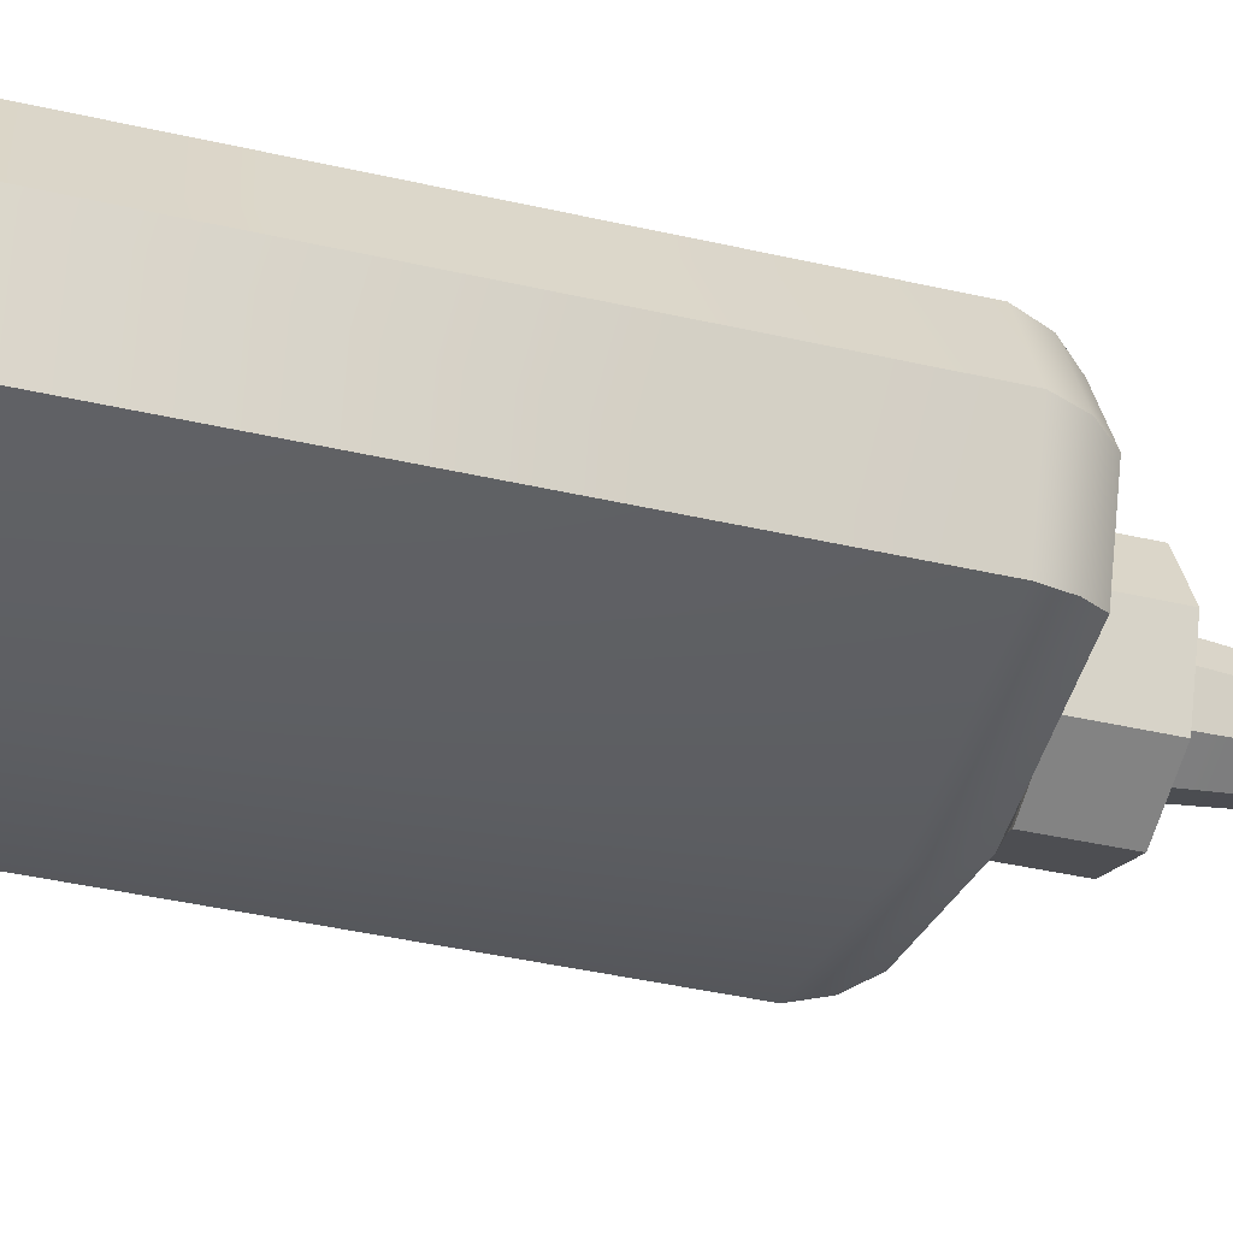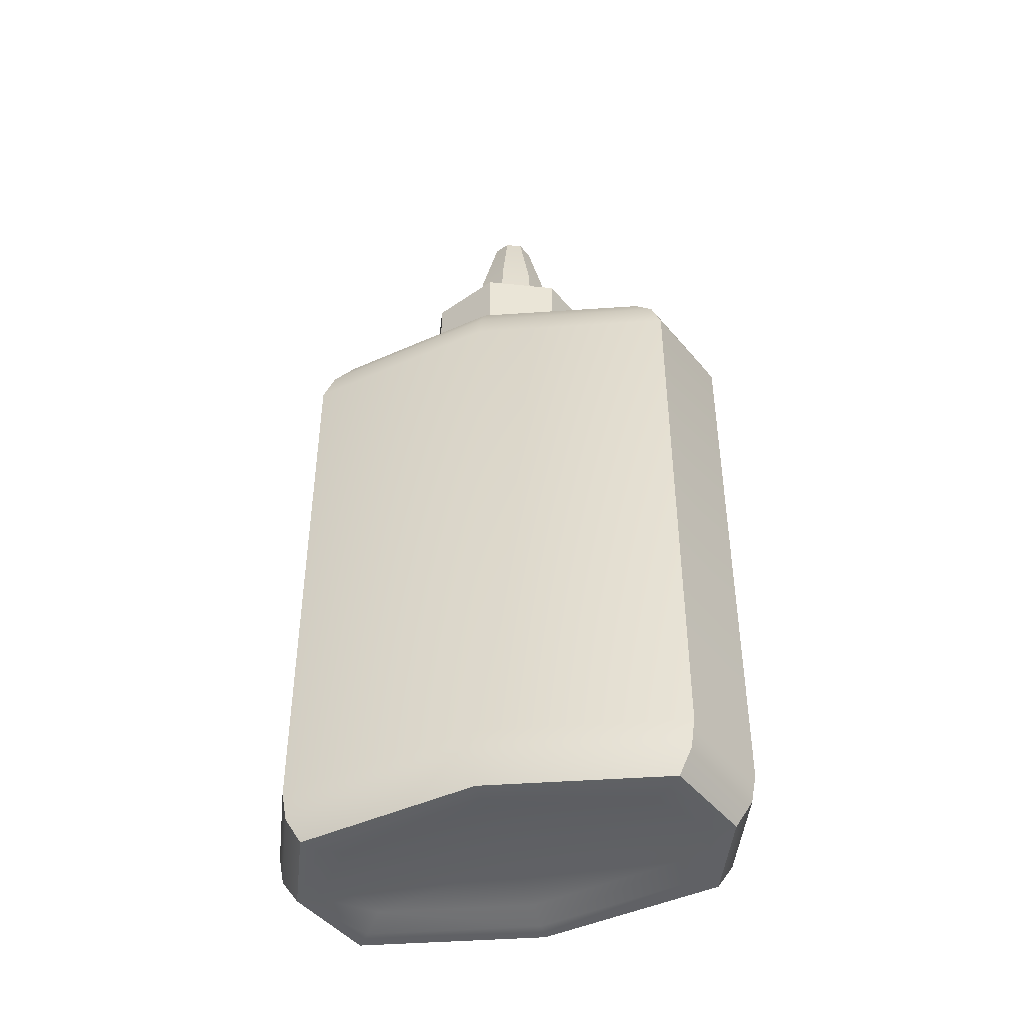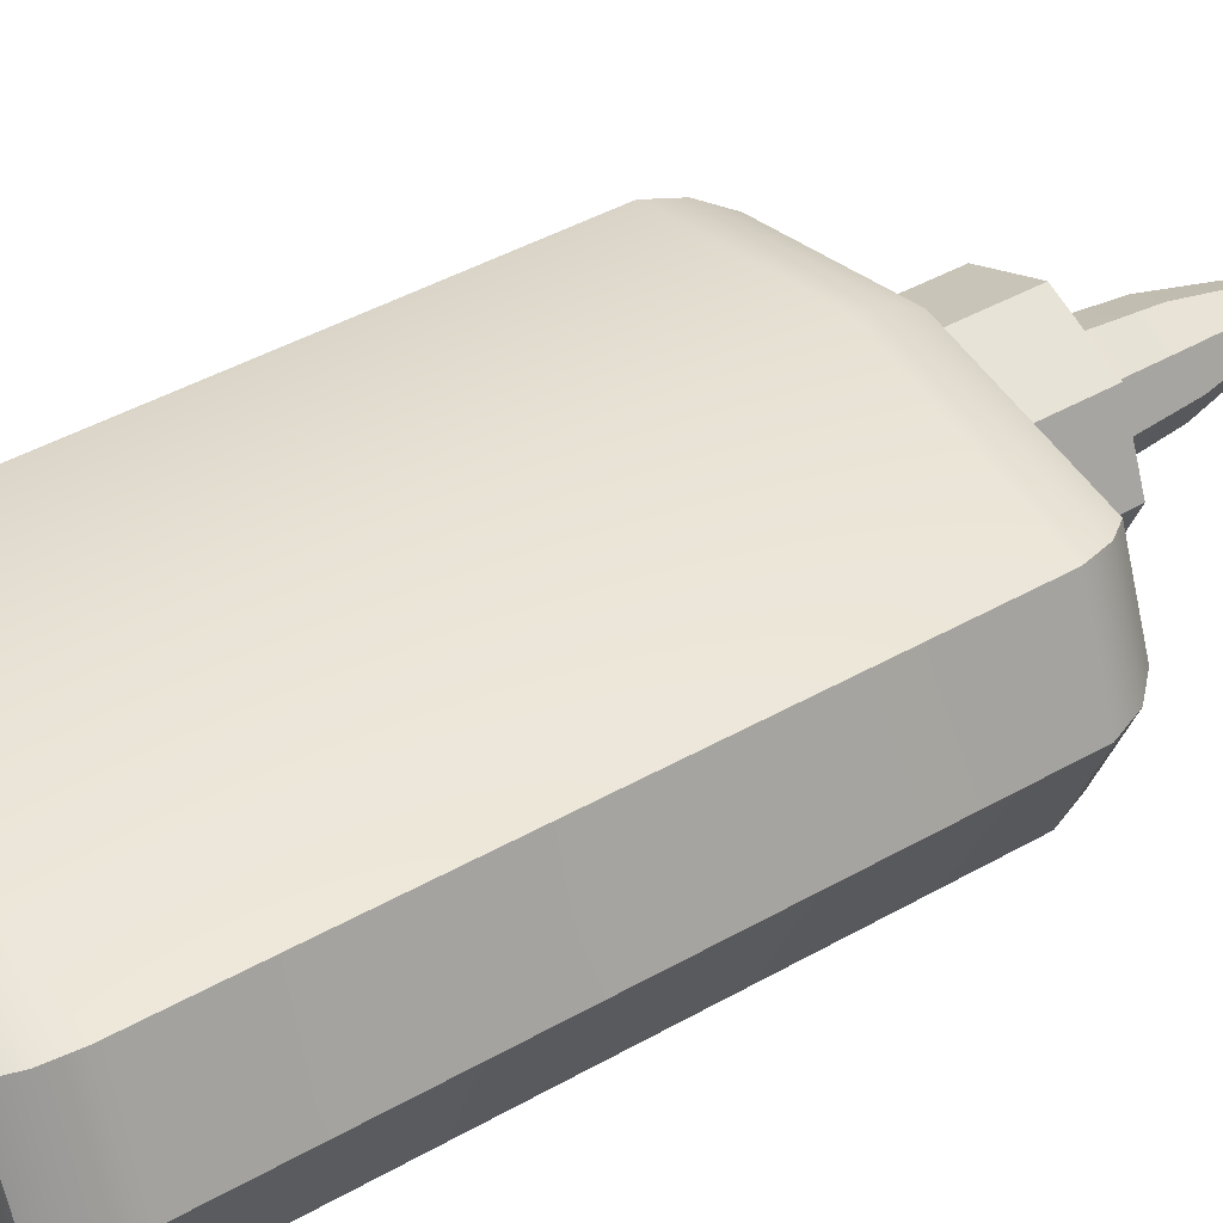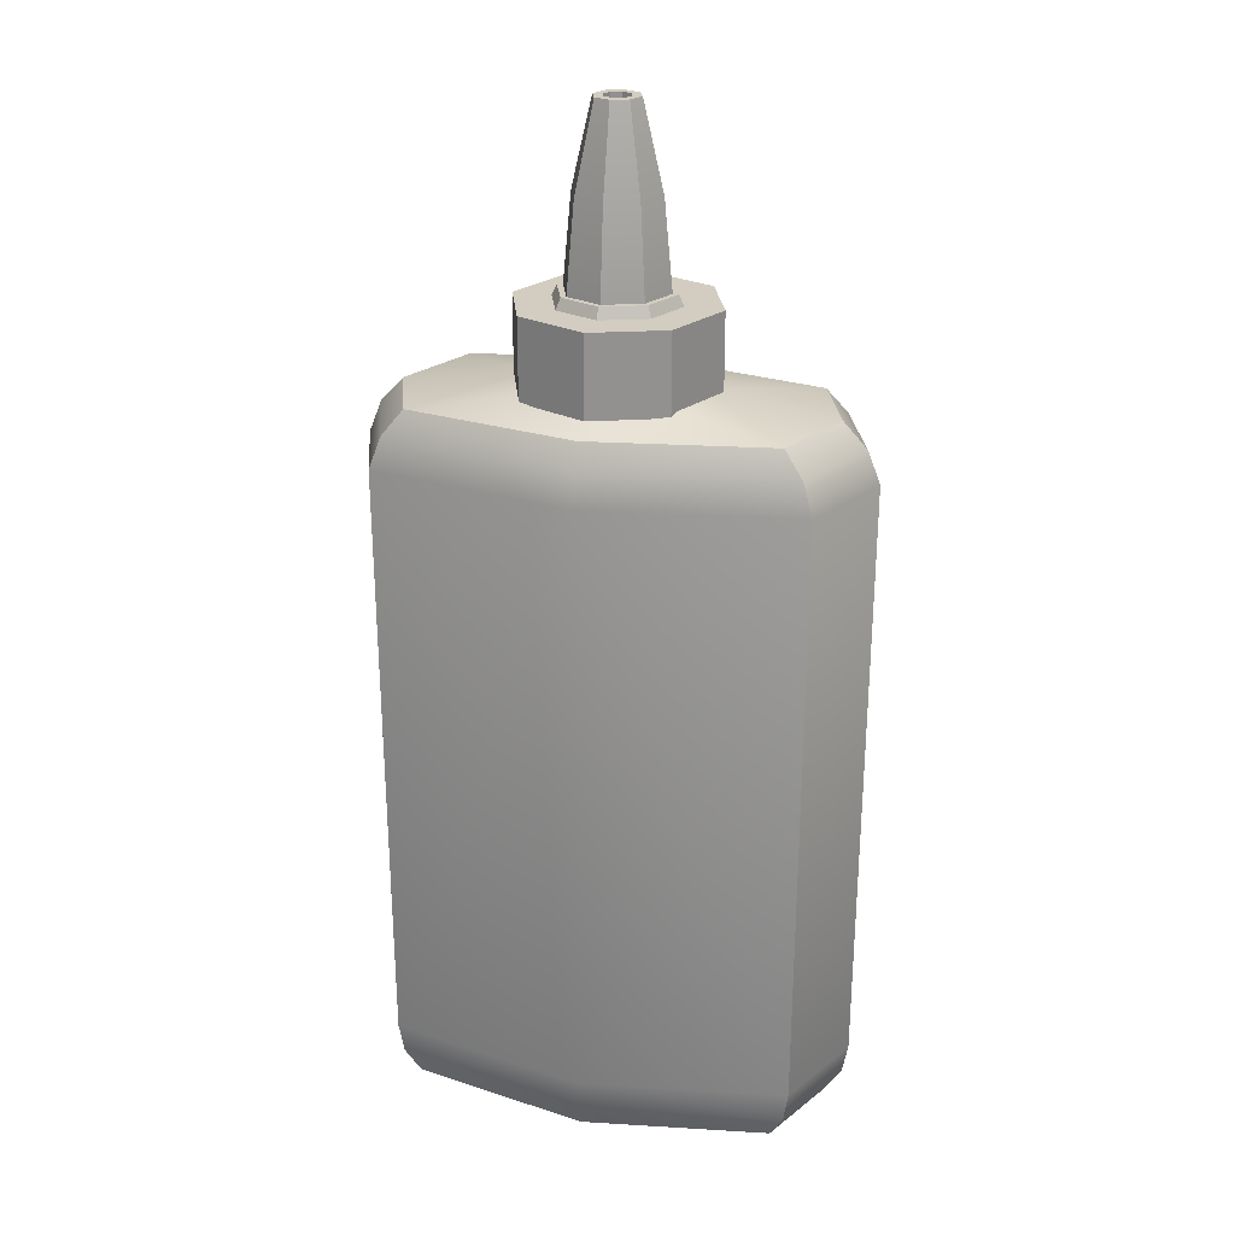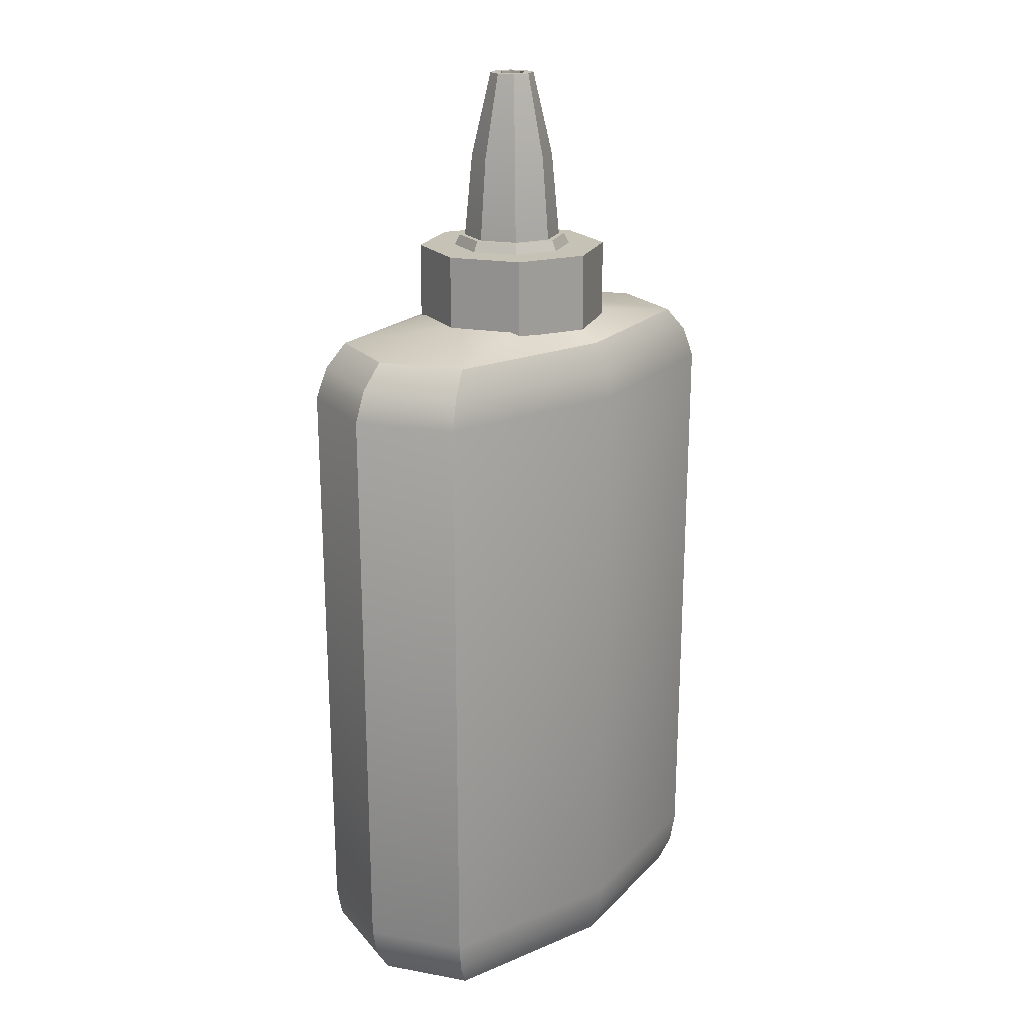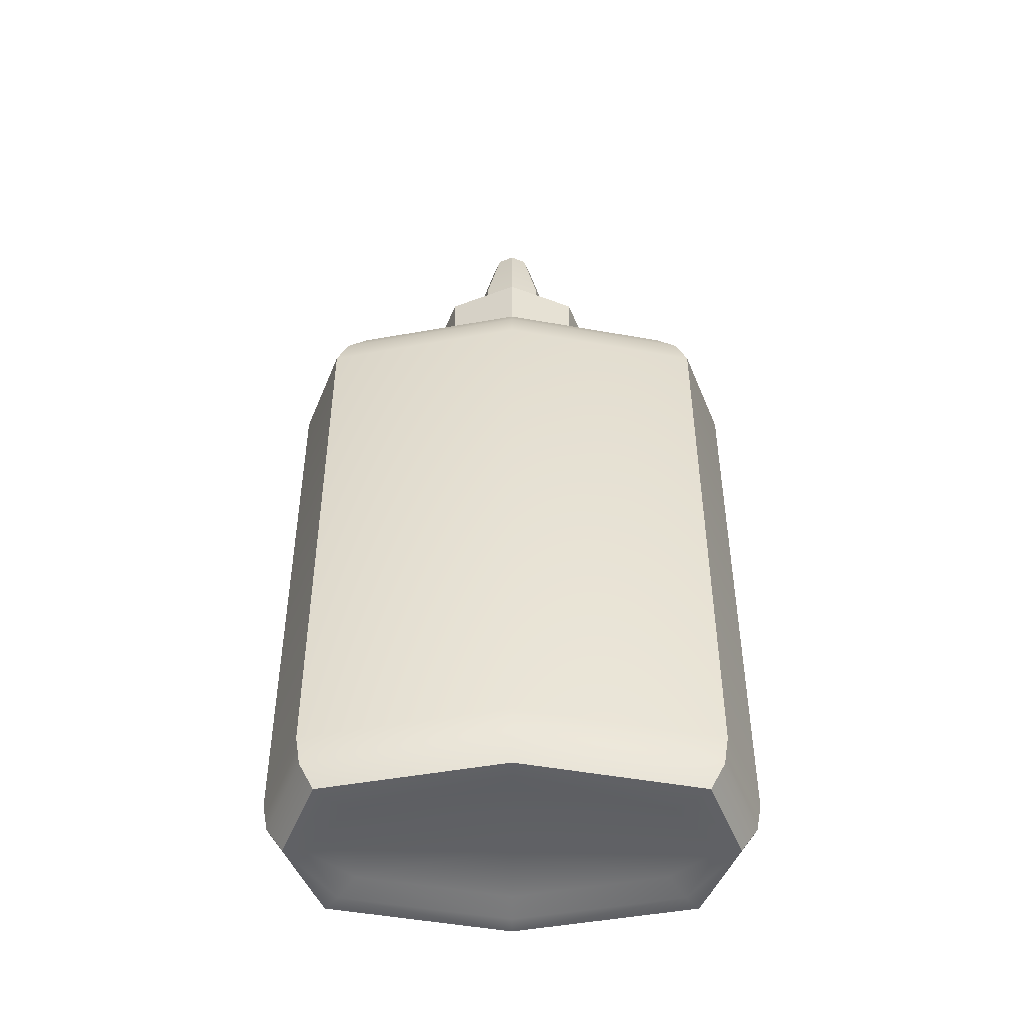
<metadata>
{"format":"obj","ext":"obj","renderer":"f3d","projection":"perspective","resolution":1024,"background":"white","views":[{"elev":-38.9,"azim":73.6,"up":"+Z"},{"elev":-46.9,"azim":15.7,"up":"+Y"},{"elev":41.3,"azim":55.0,"up":"+Z"},{"elev":24.3,"azim":-163.0,"up":"+Y"},{"elev":19.3,"azim":130.7,"up":"+Y"},{"elev":-49.4,"azim":180.0,"up":"+Y"}]}
</metadata>
<code>
v 0 -1.294 -0.2728
v -0 1.154 -0.2809
v 0.5149 -1.294 -0.1706
v -0.7881 1.007 -0
v 0.5831 -1.311 0
v 0.2809 1.154 0
v 0.5149 -1.294 0.1706
v -0.6614 1.007 0.3171
v -0 -1.294 0.2728
v -0 1.154 0.2809
v -0.5149 -1.294 0.1706
v -0.1986 1.154 0.1986
v -0.5831 -1.311 -0
v -0.2809 1.154 -0
v -0.5149 -1.294 -0.1706
v -0 1.007 0.4485
v 0.6974 0.8998 -0.3344
v -0 0.8998 -0.4729
v 0.831 0.8998 0
v 0.6974 0.8998 0.3344
v -0 0.8998 0.4729
v -0.6974 0.8998 0.3344
v -0.831 0.8998 -0
v -0.6974 0.8998 -0.3344
v 0.1986 1.154 -0.1986
v 0.7881 1.007 0
v 0 1.007 -0.4485
v 0.1986 1.154 0.1986
v -0.6614 1.007 -0.3171
v 0.6614 1.007 0.3171
v 0.6614 1.007 -0.3171
v -0.1986 1.154 -0.1986
v -0.5949 1.091 0.2852
v -0 1.091 0.4034
v -0.7089 1.091 -0
v 0.5949 1.091 -0.2852
v 0 1.091 -0.4034
v 0.7089 1.091 0
v 0.5949 1.091 0.2852
v -0.5949 1.091 -0.2852
v -0 1.277 -0.2211
v 0.2211 1.277 0
v -0 1.277 0.2211
v -0.1563 1.277 0.1563
v -0.2211 1.277 -0
v 0.1563 1.277 -0.1563
v 0.1563 1.277 0.1563
v -0.1563 1.277 -0.1563
v -0 -1.238 -0.4538
v -0 -1.136 -0.4651
v 0.6859 -1.136 -0.3289
v 0.6693 -1.238 -0.3209
v 0.8173 -1.136 0
v 0.7976 -1.238 0
v 0.6859 -1.136 0.3289
v 0.6693 -1.238 0.3209
v -0 -1.136 0.4651
v -0 -1.238 0.4538
v -0.6859 -1.136 0.3289
v -0.6693 -1.238 0.3209
v -0.8173 -1.136 -0
v -0.7976 -1.238 -0
v -0.6859 -1.136 -0.3289
v -0.6693 -1.238 -0.3209
v -0.1926 1.277 0.1926
v -0 1.277 0.2723
v -0.2723 1.277 -0
v 0.1926 1.277 -0.1926
v 0 1.277 -0.2723
v 0.2723 1.277 0
v 0.1926 1.277 0.1926
v -0.1926 1.277 -0.1926
v -0 -1.324 -0.4207
v 0.6204 -1.324 -0.2975
v 0.7393 -1.324 0
v 0.6204 -1.324 0.2975
v -0 -1.324 0.4207
v -0.6204 -1.324 0.2975
v -0.7393 -1.324 -0
v -0.6204 -1.324 -0.2975
v -0 -1.324 -0.3547
v 0.5734 -1.324 -0.2409
v 0.6696 -1.324 0
v 0.5734 -1.324 0.2409
v -0 -1.324 0.3547
v -0.5734 -1.324 0.2409
v -0.6696 -1.324 -0
v -0.5734 -1.324 -0.2409
v -0 -1.311 -0
v -0 1.131 -0.2833
v 0.2833 1.131 0
v -0 1.131 0.2833
v -0.2003 1.131 0.2003
v -0.2833 1.131 -0
v 0.2003 1.131 -0.2003
v 0.2003 1.131 0.2003
v -0.2003 1.131 -0.2003
v -0 1.402 -0.2104
v 0.2104 1.402 0
v -0 1.402 0.2104
v -0.1487 1.402 0.1487
v -0.2104 1.402 -0
v 0.1487 1.402 -0.1487
v 0.1487 1.402 0.1487
v -0.1487 1.402 -0.1487
v -0.239 1.402 0.239
v -0 1.402 0.338
v -0.338 1.402 -0
v 0.239 1.402 -0.239
v 0 1.402 -0.338
v 0.338 1.402 0
v 0.239 1.402 0.239
v -0.239 1.402 -0.239
v -0 1.439 -0.1734
v 0.1734 1.439 0
v -0 1.439 0.1734
v -0.1226 1.439 0.1226
v -0.1734 1.439 -0
v 0.1226 1.439 -0.1226
v 0.1226 1.439 0.1226
v -0.1226 1.439 -0.1226
v -0.1366 1.439 0.1366
v -0 1.439 0.1932
v -0.1932 1.439 -0
v 0.1366 1.439 -0.1366
v -0 1.439 -0.1932
v 0.1932 1.439 0
v 0.1366 1.439 0.1366
v -0.1366 1.439 -0.1366
v 0 2.024 -0.04636
v 0.04636 2.024 0
v 0 2.024 0.04636
v -0.03278 2.024 0.03278
v -0.04636 2.024 0
v 0.03278 2.024 -0.03278
v 0.03278 2.024 0.03278
v -0.03278 2.024 -0.03278
v -0.1031 1.732 -0.1031
v 0 1.732 -0.1458
v 0.1031 1.732 0.1031
v 0 1.732 0.1458
v 0.1031 1.732 -0.1031
v 0.1458 1.732 0
v -0.1031 1.732 0.1031
v -0.1458 1.732 -0
v -0.05471 2.024 0.05471
v 0 2.024 0.07738
v -0.07738 2.024 -0
v 0.05471 2.024 -0.05471
v 0 2.024 -0.07738
v 0.07738 2.024 0
v 0.05471 2.024 0.05471
v -0.05471 2.024 -0.05471
v -0.239 1.131 0.239
v -0 1.131 0.338
v -0.338 1.131 -0
v 0.239 1.131 -0.239
v 0 1.131 -0.338
v 0.338 1.131 0
v 0.239 1.131 0.239
v -0.239 1.131 -0.239
v 0 0.643 -0.04636
v 0.04636 0.643 0
v 0 0.643 0.04636
v -0.03278 0.643 0.03278
v -0.04636 0.643 0
v 0.03278 0.643 -0.03278
v 0.03278 0.643 0.03278
v -0.03278 0.643 -0.03278
f 18 51 50
f 17 53 51
f 53 20 55
f 55 21 57
f 21 59 57
f 22 61 59
f 14 72 32
f 61 24 63
f 63 18 50
f 89 7 9
f 31 18 27
f 26 17 31
f 26 20 19
f 30 21 20
f 8 21 16
f 4 22 8
f 4 24 23
f 29 18 24
f 36 27 37
f 38 31 36
f 38 30 26
f 39 16 30
f 33 16 34
f 35 8 33
f 35 29 4
f 40 27 29
f 12 34 10
f 14 33 12
f 25 37 2
f 6 36 25
f 6 39 38
f 28 34 39
f 14 40 35
f 32 37 40
f 28 70 71
f 25 69 68
f 10 65 12
f 32 69 2
f 28 66 10
f 25 70 6
f 12 67 14
f 80 49 73
f 64 50 49
f 79 64 80
f 62 63 64
f 60 79 78
f 59 62 60
f 58 78 77
f 57 60 58
f 76 58 77
f 56 57 58
f 75 56 76
f 54 55 56
f 52 75 74
f 51 54 52
f 49 74 73
f 50 52 49
f 44 66 43
f 44 67 65
f 41 68 69
f 42 68 46
f 42 71 70
f 43 71 47
f 48 67 45
f 41 72 48
f 82 73 74
f 82 75 83
f 84 75 76
f 84 77 85
f 86 77 78
f 86 79 87
f 88 79 80
f 88 73 81
f 3 81 82
f 3 83 5
f 7 83 84
f 7 85 9
f 11 85 86
f 11 87 13
f 15 87 88
f 15 81 1
f 89 11 13
f 15 89 13
f 3 89 1
f 156 113 161
f 159 112 160
f 158 109 157
f 155 106 154
f 161 110 158
f 160 107 155
f 157 111 159
f 154 108 156
f 102 129 105
f 100 106 107
f 101 108 106
f 98 109 110
f 99 109 103
f 104 111 99
f 100 112 104
f 105 108 102
f 98 113 105
f 139 153 150
f 99 128 104
f 103 126 125
f 100 122 101
f 105 126 98
f 104 123 100
f 103 127 99
f 101 124 102
f 116 122 123
f 118 122 117
f 119 126 114
f 115 125 119
f 115 128 127
f 116 128 120
f 121 124 118
f 114 129 121
f 140 147 141
f 142 151 143
f 144 148 145
f 145 153 138
f 143 152 140
f 142 150 149
f 141 146 144
f 116 144 117
f 119 139 142
f 115 140 120
f 118 138 121
f 117 145 118
f 119 143 115
f 120 141 116
f 114 138 139
f 133 147 132
f 133 148 146
f 135 150 130
f 131 149 135
f 136 151 131
f 132 152 136
f 137 148 134
f 130 153 137
f 92 154 93
f 93 156 94
f 90 157 95
f 95 159 91
f 91 160 96
f 96 155 92
f 94 161 97
f 97 158 90
f 134 169 137
f 131 168 136
f 130 167 135
f 132 165 133
f 137 162 130
f 136 164 132
f 135 163 131
f 133 166 134
f 18 17 51
f 17 19 53
f 53 19 20
f 55 20 21
f 21 22 59
f 22 23 61
f 14 67 72
f 61 23 24
f 63 24 18
f 89 5 7
f 31 17 18
f 26 19 17
f 26 30 20
f 30 16 21
f 8 22 21
f 4 23 22
f 4 29 24
f 29 27 18
f 36 31 27
f 38 26 31
f 38 39 30
f 39 34 16
f 33 8 16
f 35 4 8
f 35 40 29
f 40 37 27
f 12 33 34
f 14 35 33
f 25 36 37
f 6 38 36
f 6 28 39
f 28 10 34
f 14 32 40
f 32 2 37
f 28 6 70
f 25 2 69
f 10 66 65
f 32 72 69
f 28 71 66
f 25 68 70
f 12 65 67
f 80 64 49
f 64 63 50
f 79 62 64
f 62 61 63
f 60 62 79
f 59 61 62
f 58 60 78
f 57 59 60
f 76 56 58
f 56 55 57
f 75 54 56
f 54 53 55
f 52 54 75
f 51 53 54
f 49 52 74
f 50 51 52
f 44 65 66
f 44 45 67
f 41 46 68
f 42 70 68
f 42 47 71
f 43 66 71
f 48 72 67
f 41 69 72
f 82 81 73
f 82 74 75
f 84 83 75
f 84 76 77
f 86 85 77
f 86 78 79
f 88 87 79
f 88 80 73
f 3 1 81
f 3 82 83
f 7 5 83
f 7 84 85
f 11 9 85
f 11 86 87
f 15 13 87
f 15 88 81
f 89 9 11
f 15 1 89
f 3 5 89
f 156 108 113
f 159 111 112
f 158 110 109
f 155 107 106
f 161 113 110
f 160 112 107
f 157 109 111
f 154 106 108
f 102 124 129
f 100 101 106
f 101 102 108
f 98 103 109
f 99 111 109
f 104 112 111
f 100 107 112
f 105 113 108
f 98 110 113
f 139 138 153
f 99 127 128
f 103 98 126
f 100 123 122
f 105 129 126
f 104 128 123
f 103 125 127
f 101 122 124
f 116 117 122
f 118 124 122
f 119 125 126
f 115 127 125
f 115 120 128
f 116 123 128
f 121 129 124
f 114 126 129
f 140 152 147
f 142 149 151
f 144 146 148
f 145 148 153
f 143 151 152
f 142 139 150
f 141 147 146
f 116 141 144
f 119 114 139
f 115 143 140
f 118 145 138
f 117 144 145
f 119 142 143
f 120 140 141
f 114 121 138
f 133 146 147
f 133 134 148
f 135 149 150
f 131 151 149
f 136 152 151
f 132 147 152
f 137 153 148
f 130 150 153
f 92 155 154
f 93 154 156
f 90 158 157
f 95 157 159
f 91 159 160
f 96 160 155
f 94 156 161
f 97 161 158
f 134 166 169
f 131 163 168
f 130 162 167
f 132 164 165
f 137 169 162
f 136 168 164
f 135 167 163
f 133 165 166

</code>
